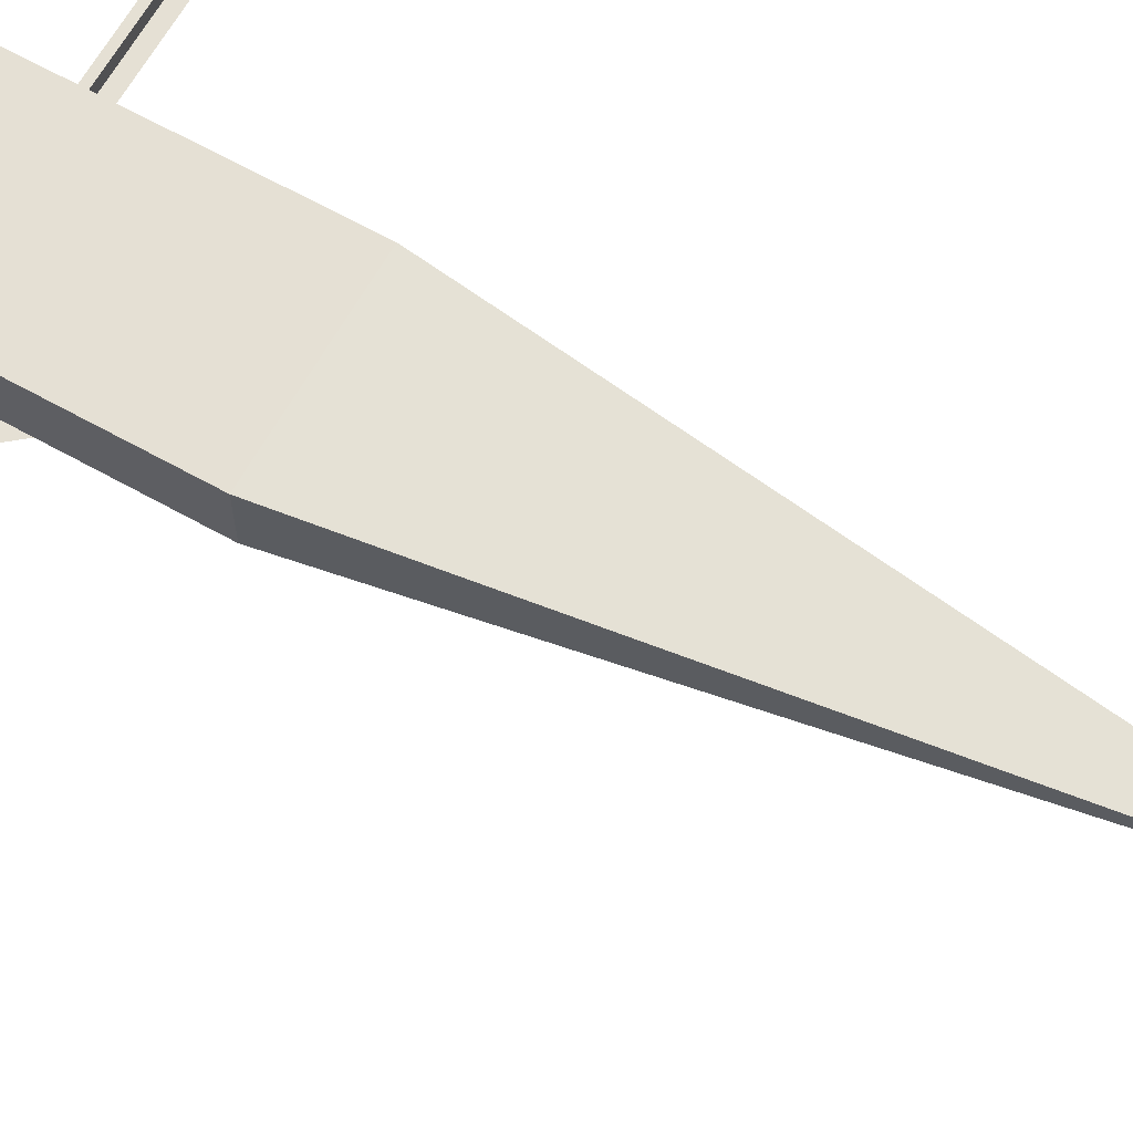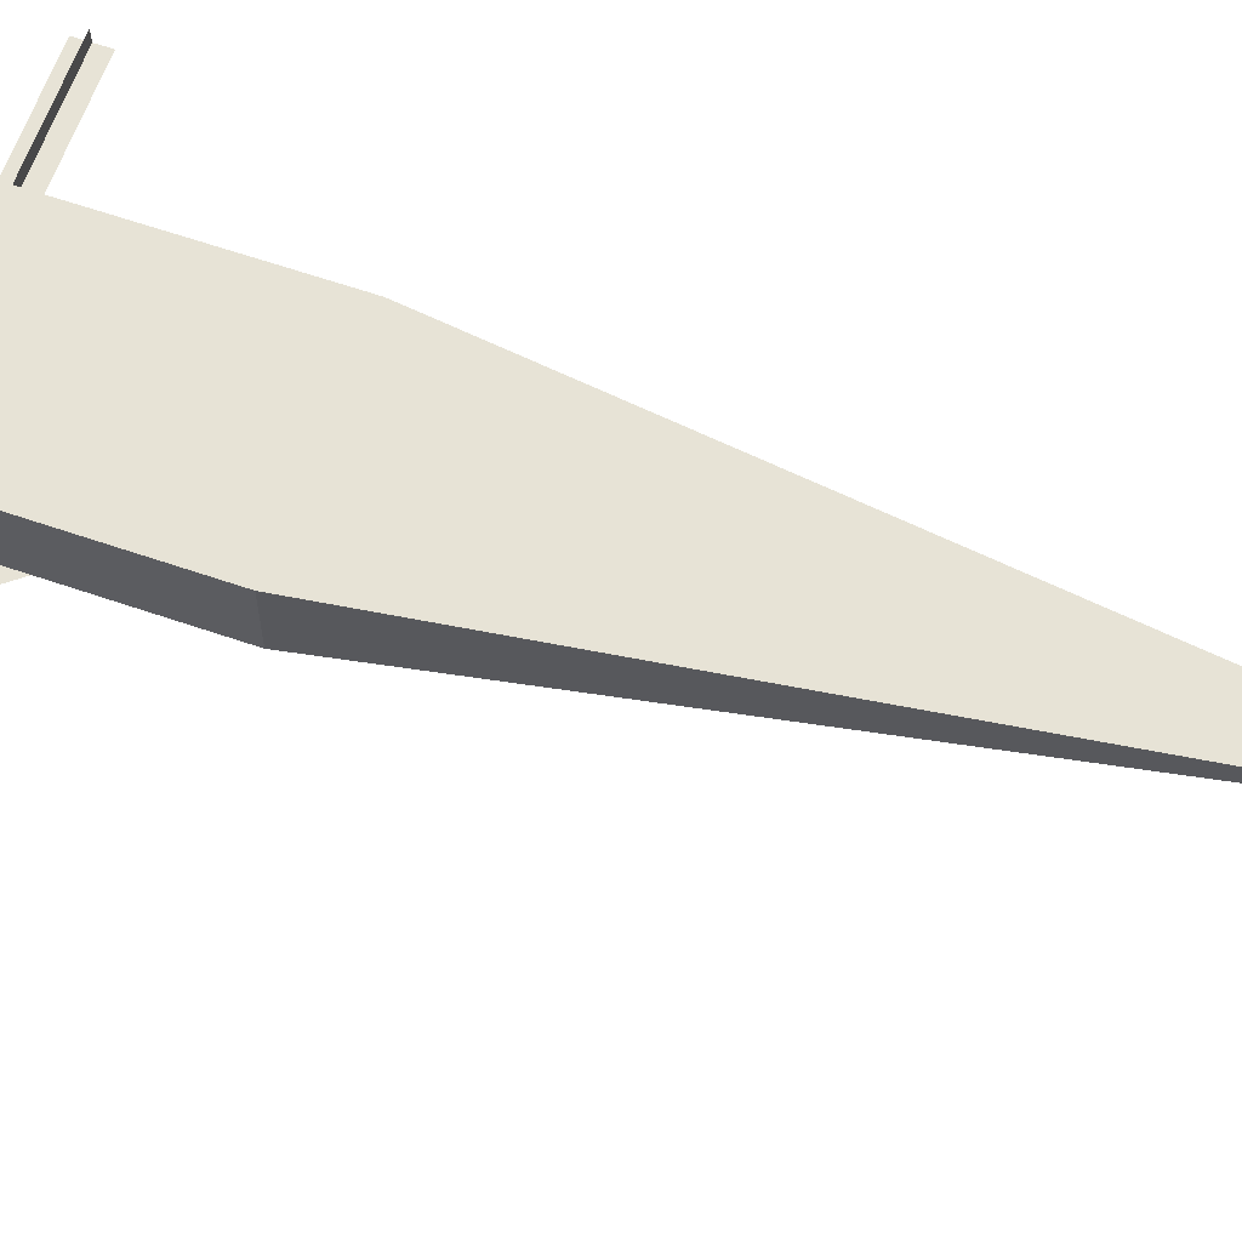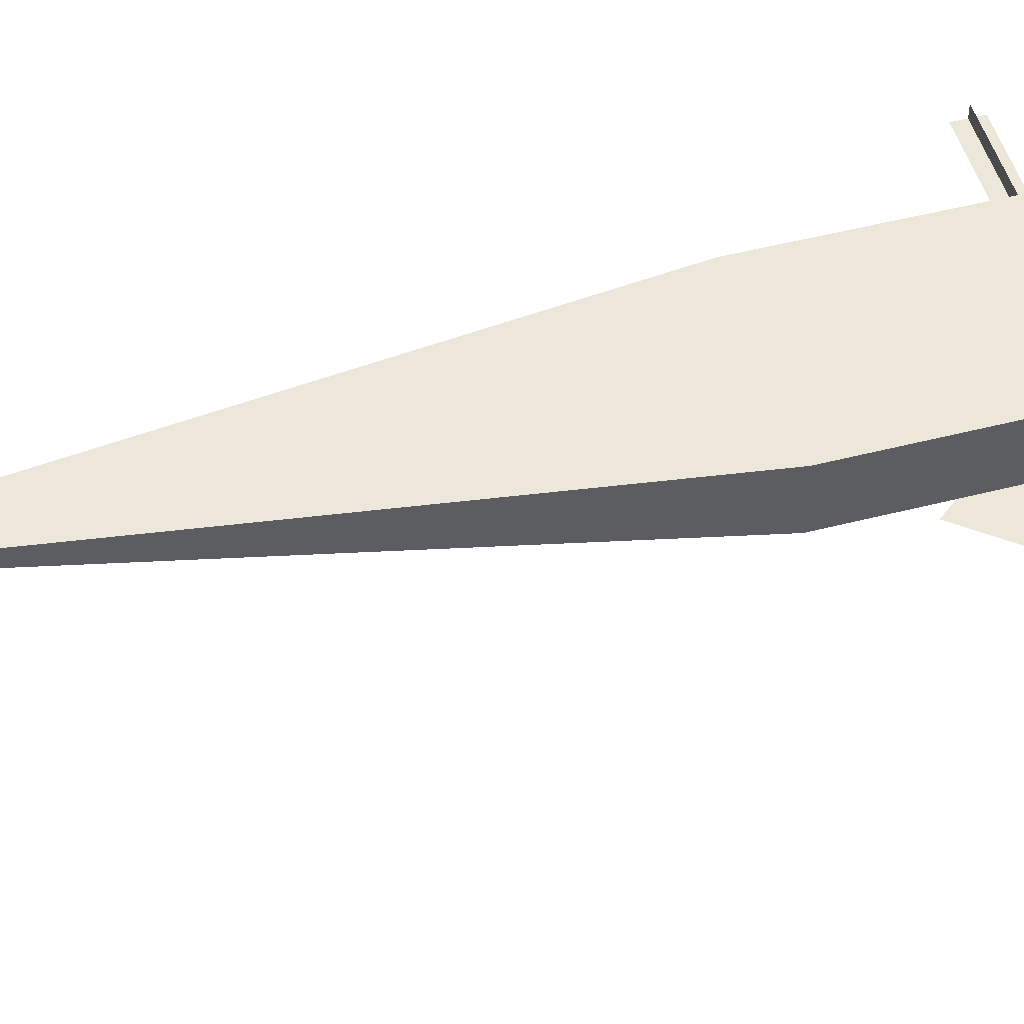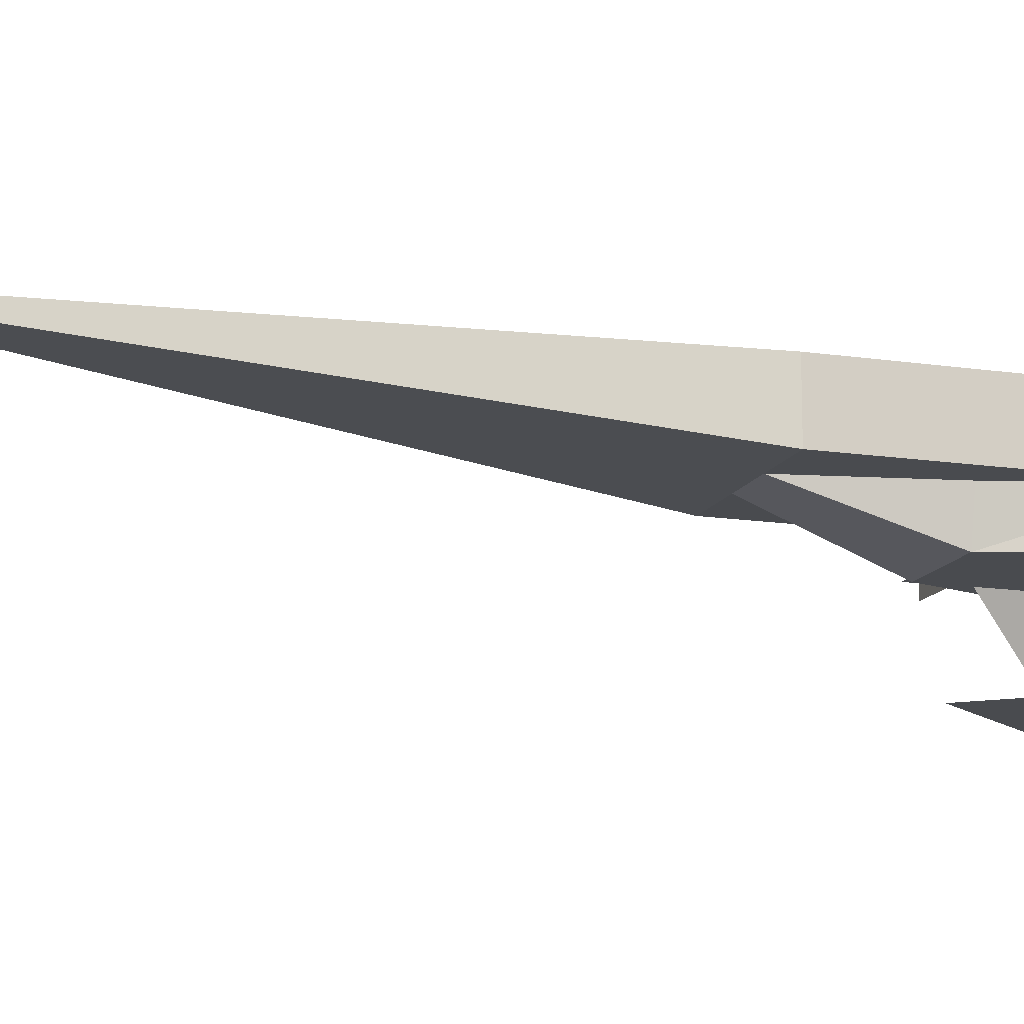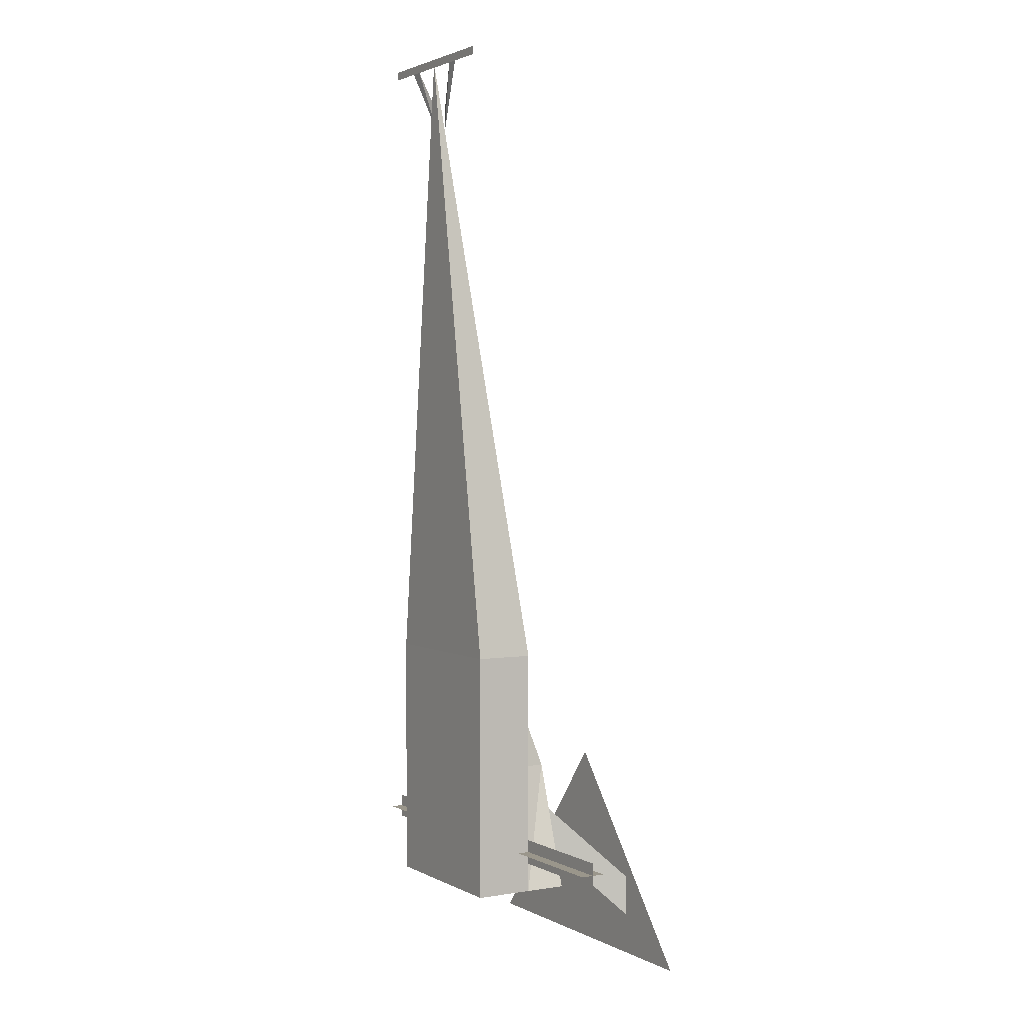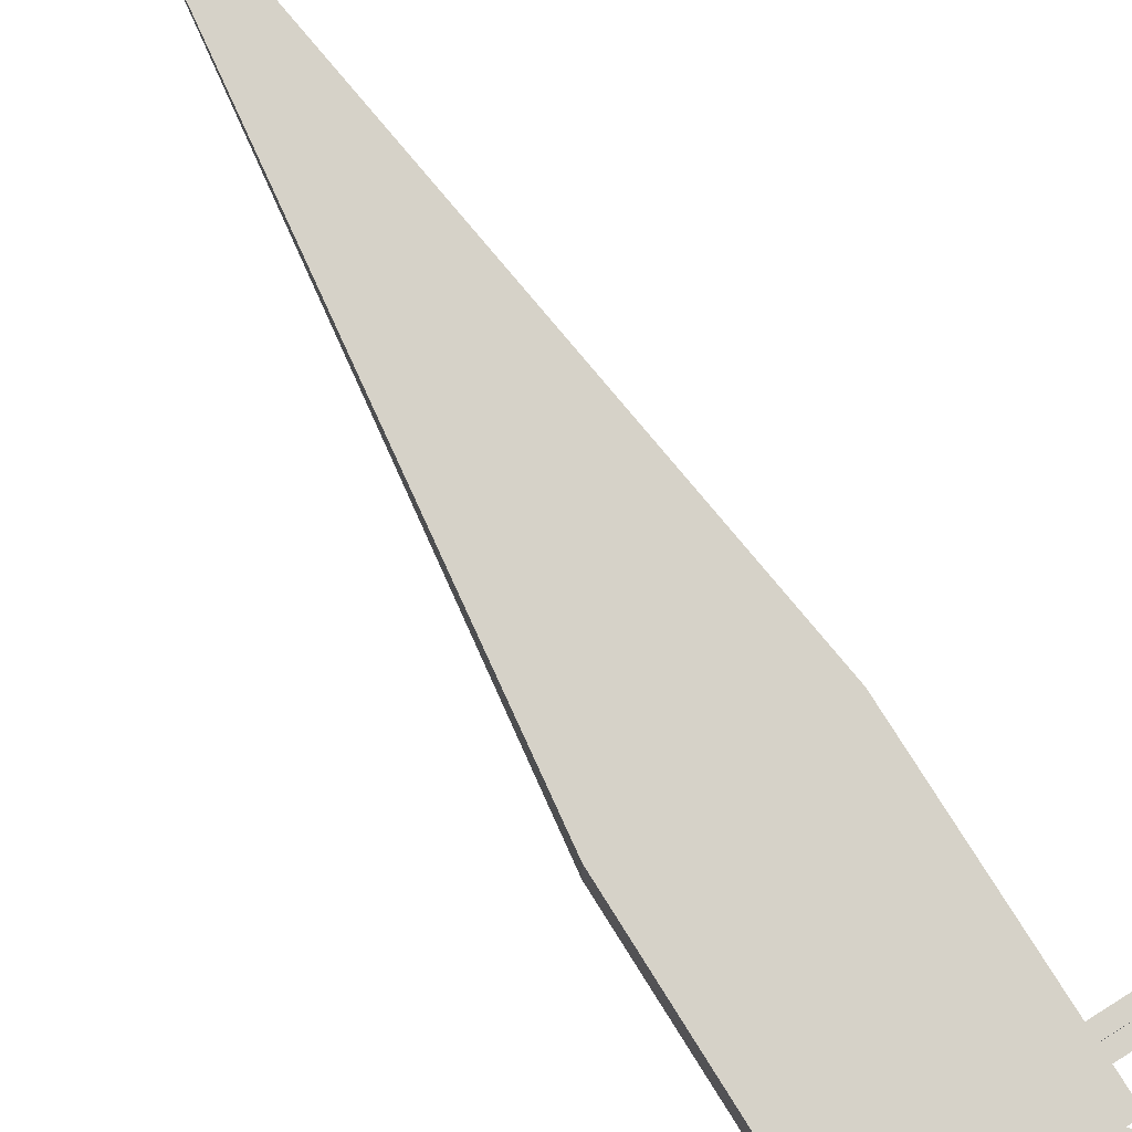
<metadata>
{"format":"obj","ext":"obj","renderer":"f3d","projection":"perspective","resolution":1024,"background":"white","views":[{"elev":65.2,"azim":-60.7,"up":"+Y"},{"elev":62.6,"azim":-70.7,"up":"+Y"},{"elev":50.1,"azim":74.2,"up":"+Y"},{"elev":-14.1,"azim":71.4,"up":"+Y"},{"elev":2.4,"azim":-120.6,"up":"+Z"},{"elev":77.5,"azim":147.9,"up":"+Y"}]}
</metadata>
<code>
v 0 16 160
v 9.6 -9.6 -80
v -9.6 -9.6 -80
v 32 -9.6 -80
v -32 -9.6 -80
v 16 12.8 -80
v -16 12.8 -80
v 32 12.8 -80
v -32 12.8 -80
v 32 16 158.4
v 32 16 161.6
v -32 16 161.6
v -32 16 158.4
v 12.8 16 158.4
v 17.6 16 158.4
v 3.2 12.8 132.8
v 3.2 12.8 140.8
v -12.8 16 158.4
v -17.6 16 158.4
v -3.2 12.8 132.8
v -3.2 12.8 140.8
v 80 -4.8 -160
v 32 -4.8 -160
v 32 -14.4 -160
v 80 -14.4 -160
v 80 -9.6 -155.2
v 32 -9.6 -155.2
v 32 -9.6 -164.8
v 80 -9.6 -164.8
v -80 -4.8 -160
v -32 -4.8 -160
v -32 -14.4 -160
v -80 -14.4 -160
v -80 -9.6 -155.2
v -32 -9.6 -155.2
v -32 -9.6 -164.8
v -80 -9.6 -164.8
v 19.2 -9.6 -128
v 32 -9.6 -176
v -19.2 -9.6 -128
v -32 -9.6 -176
v 16 12.8 -176
v -16 12.8 -176
v 32 12.8 -176
v -32 12.8 -176
v 16 -25.6 -128
v -16 -25.6 -128
v 16 -25.6 -176
v -16 -25.6 -176
v 32 -25.6 -176
v -32 -25.6 -176
v 16 -25.6 -144
v 16 -25.6 -160
v 32 -57.6 -192
v 32 -57.6 -176
v -16 -25.6 -144
v -16 -25.6 -160
v -32 -57.6 -192
v -32 -57.6 -176
v 0 -57.6 -128
v 64 -57.6 -208
v -64 -57.6 -208
v 9.6 -3.2 -176
v 9.6 -9.6 -176
v -9.6 -9.6 -176
v -9.6 -3.2 -176
f 46 2 3
f 3 47 46
f 2 46 38
f 47 3 40
f 63 64 65
f 65 66 63
f 2 1 3
f 1 6 7
f 1 4 8
f 5 1 9
f 10 11 12
f 12 13 10
f 15 14 16
f 17 16 14
f 18 19 20
f 20 21 18
f 22 23 24
f 24 25 22
f 26 27 28
f 28 29 26
f 31 30 32
f 33 32 30
f 35 34 36
f 37 36 34
f 6 42 43
f 43 7 6
f 44 8 39
f 4 39 8
f 9 45 41
f 41 5 9
f 48 46 49
f 47 49 46
f 46 50 39
f 39 38 46
f 51 47 41
f 40 41 47
f 42 48 43
f 49 43 48
f 53 52 54
f 55 54 52
f 56 57 58
f 58 59 56
f 1 2 4
f 3 1 5
f 6 1 8
f 1 7 9
f 2 38 39
f 39 4 2
f 40 3 41
f 5 41 3
f 42 6 44
f 8 44 6
f 7 43 45
f 45 9 7
f 50 46 48
f 47 51 49
f 48 42 44
f 44 50 48
f 43 49 45
f 51 45 49
f 61 60 62

</code>
